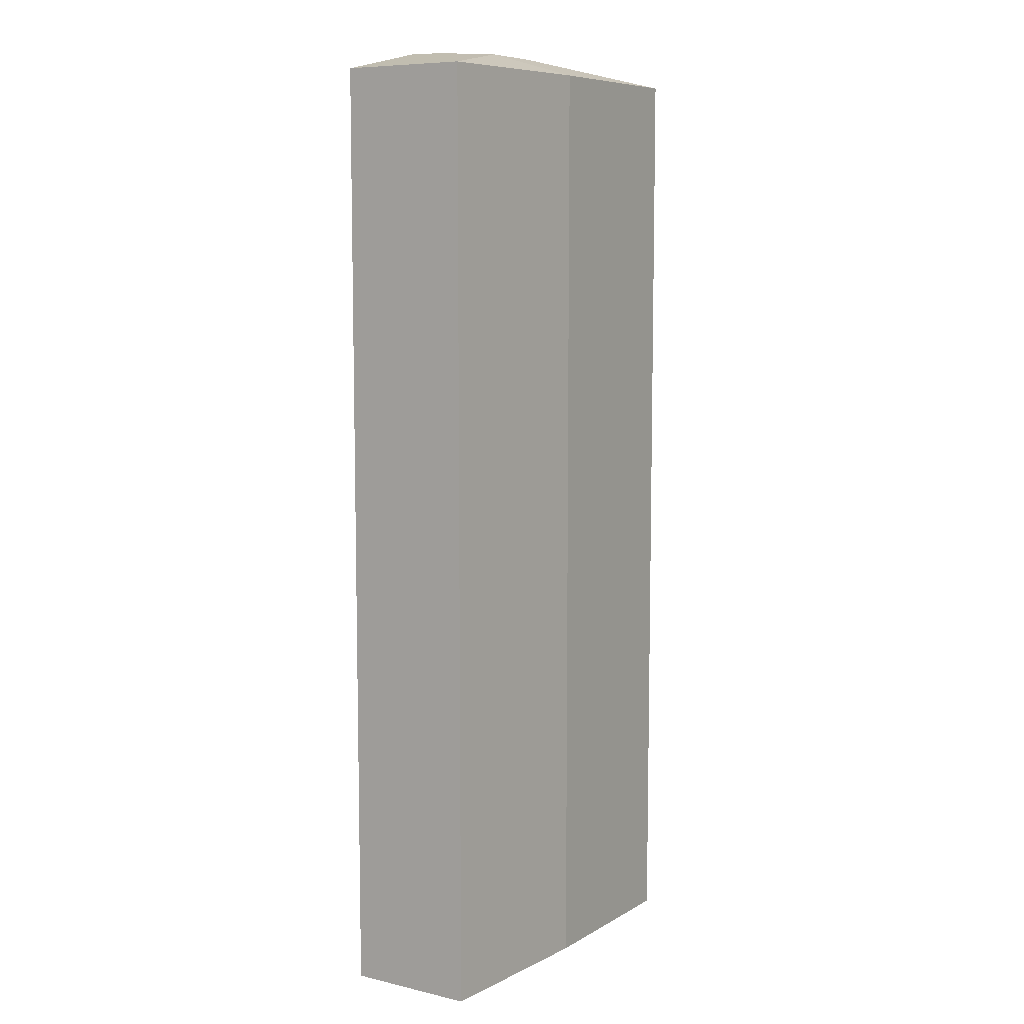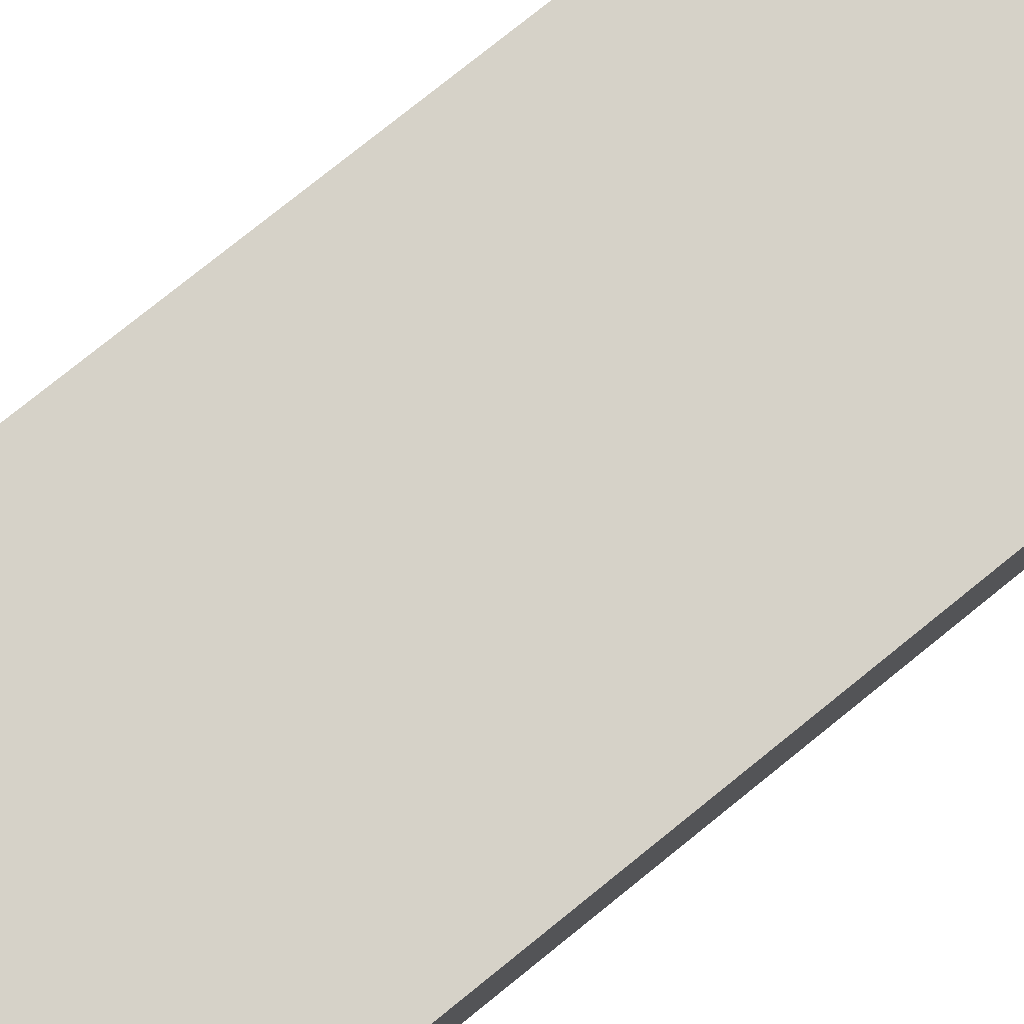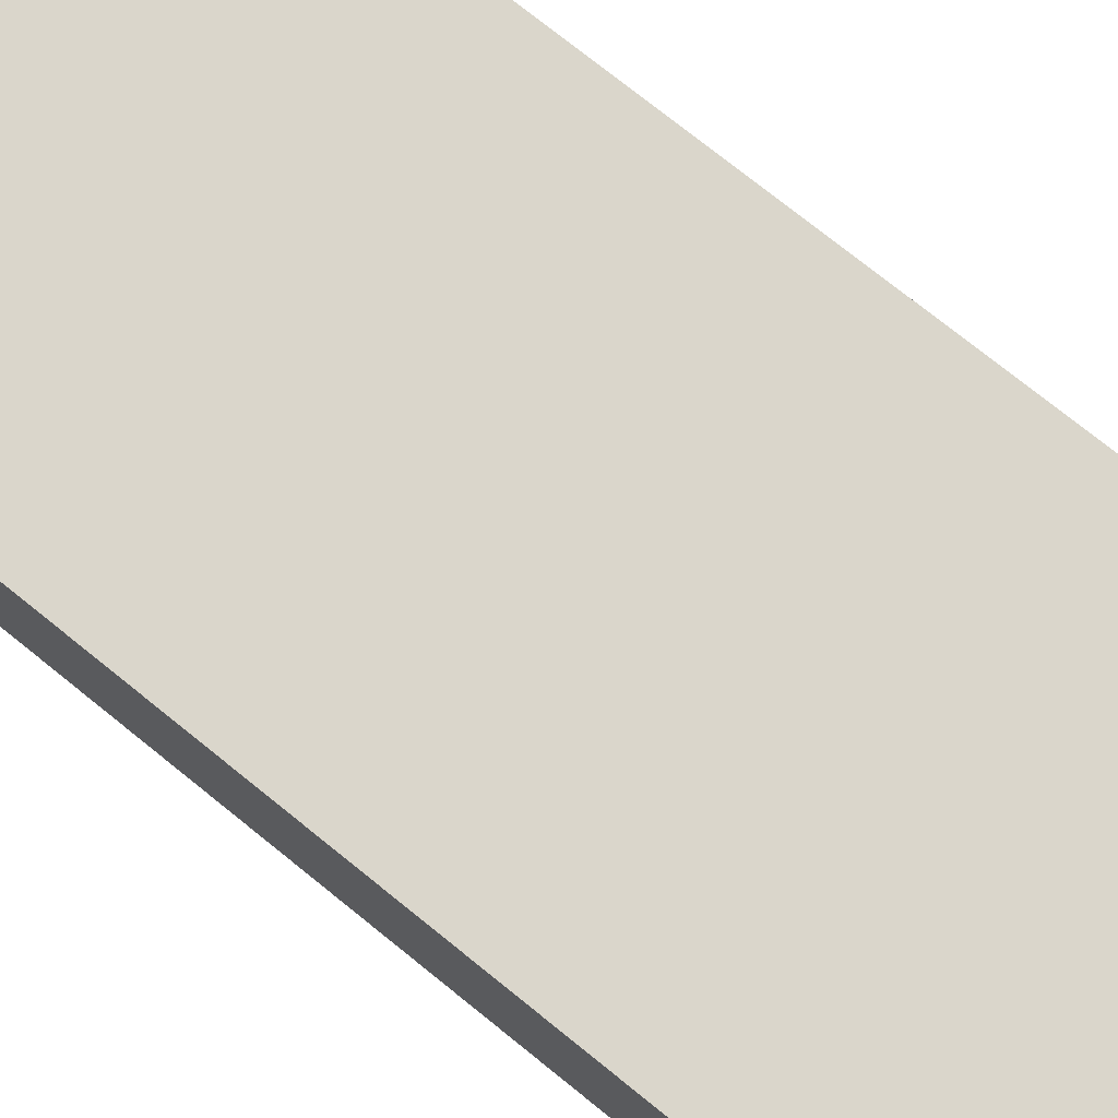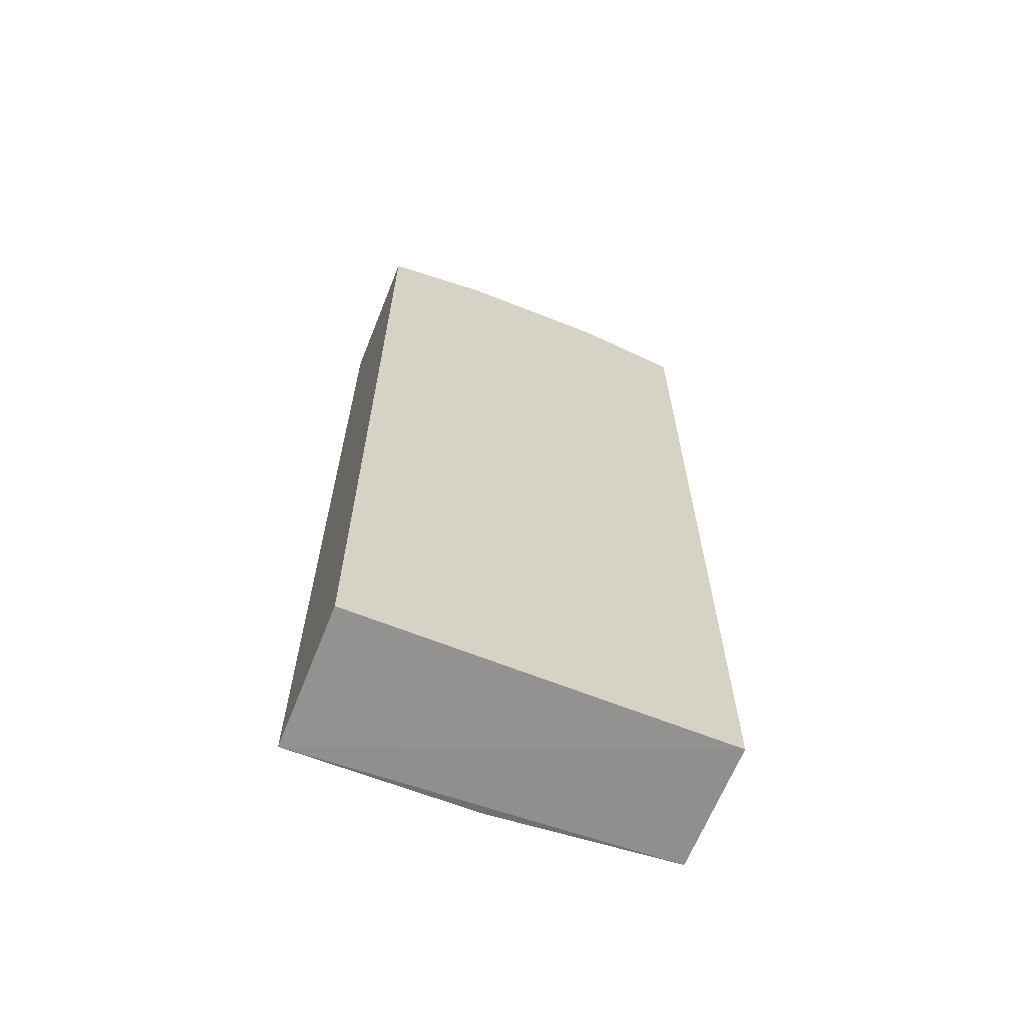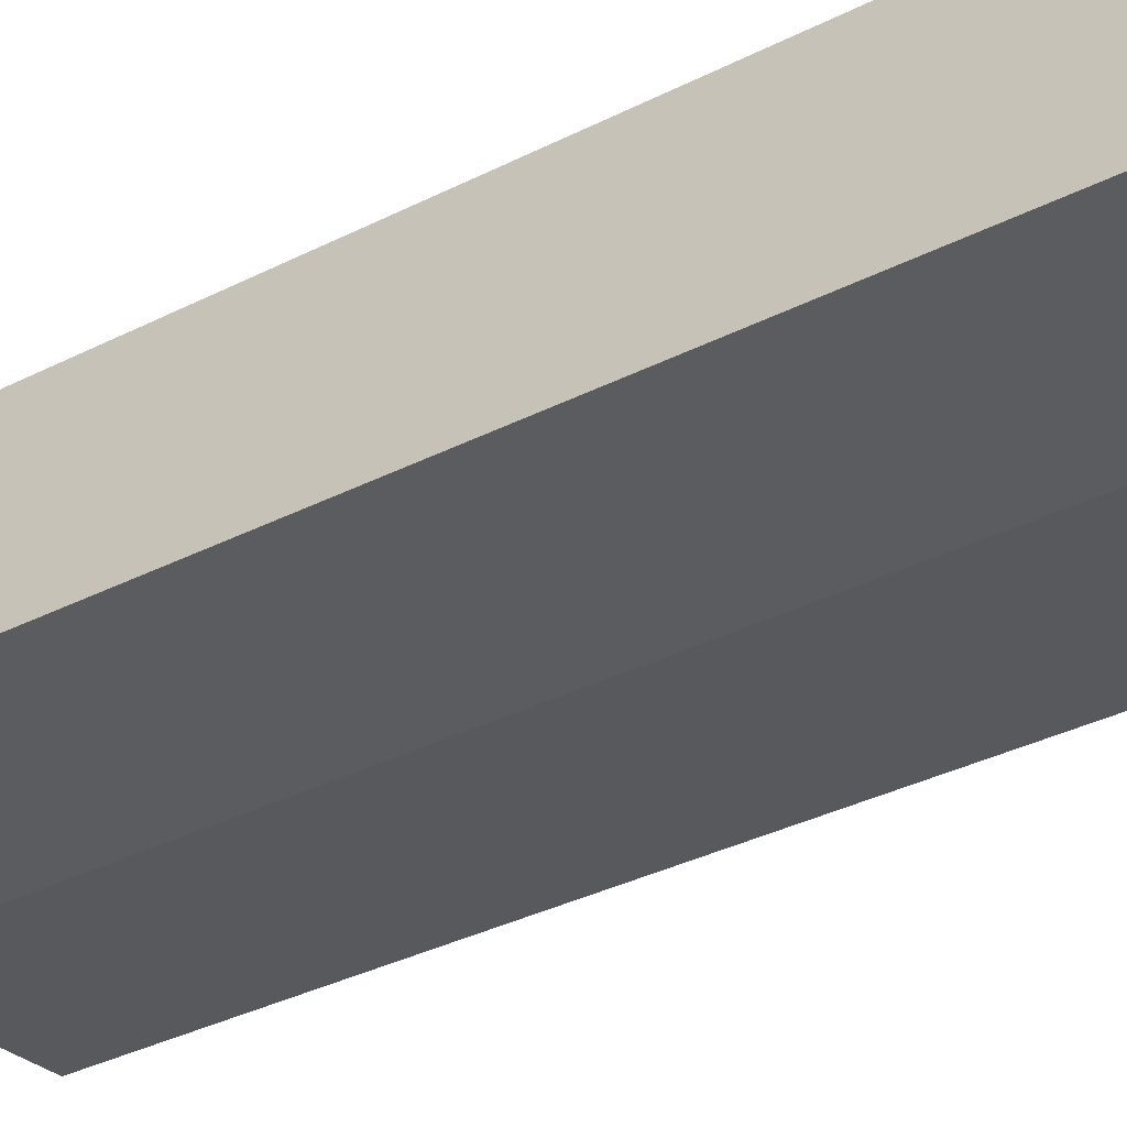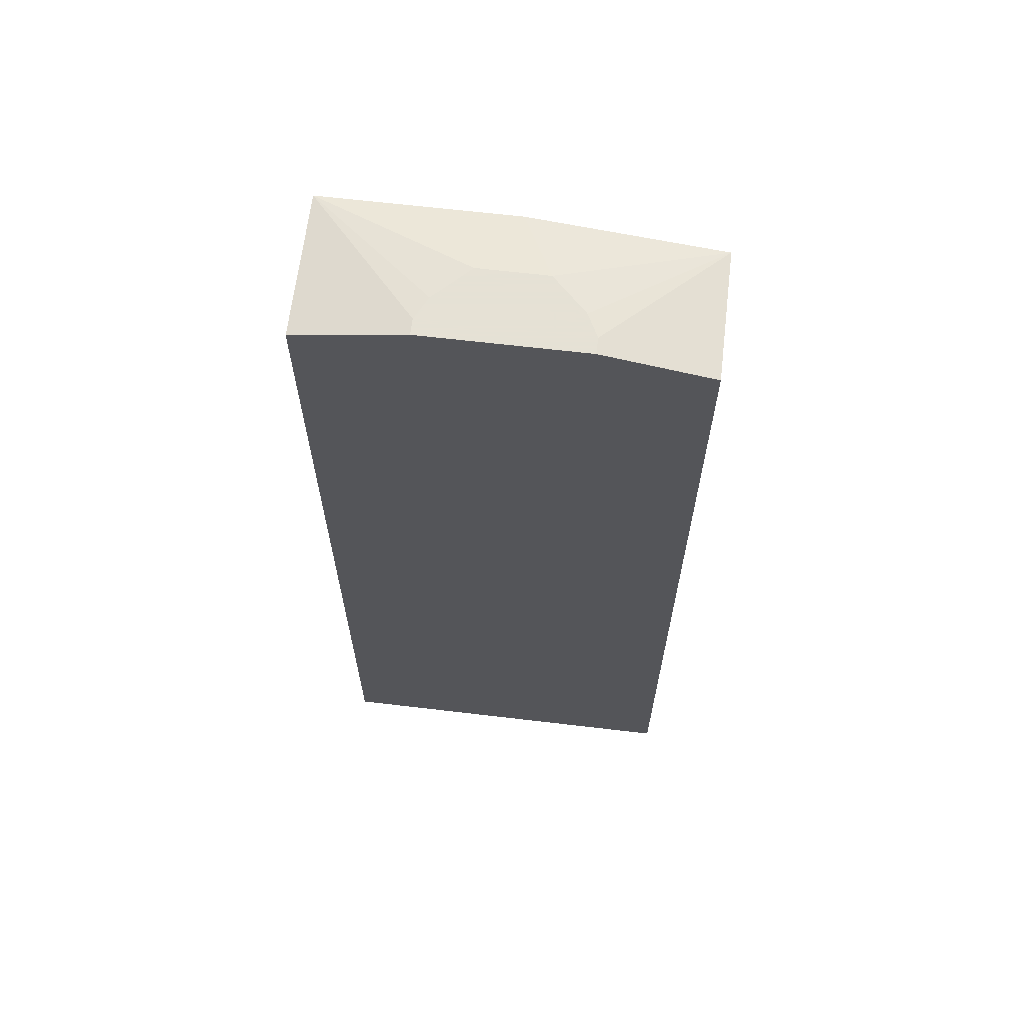
<metadata>
{"format":"obj","ext":"obj","renderer":"f3d","projection":"perspective","resolution":1024,"background":"white","views":[{"elev":8.1,"azim":122.4,"up":"+Y"},{"elev":78.4,"azim":-128.8,"up":"+Z"},{"elev":73.8,"azim":129.0,"up":"+Z"},{"elev":-65.3,"azim":-21.8,"up":"+Y"},{"elev":-34.3,"azim":-55.4,"up":"+Z"},{"elev":64.9,"azim":6.8,"up":"+Y"}]}
</metadata>
<code>
v 0.002331 -0.7551 -0.01095
v 0.1289 0.8288 -0.01095
v -0.3069 0.792 -0.01097
v -0.1289 0.8288 -0.01097
v -0.1289 0.8288 -0.03684
v 0.1289 0.8288 -0.03684
v -0.05528 0.8288 -0.129
v -0.1105 0.8288 -0.07368
v -0.3069 0.792 -0.2475
v 0.002331 0.792 -0.2475
v 0.05526 0.8288 -0.1289
v 0.3037 0.7919 -0.2215
v 0.1105 0.8288 -0.07368
v 0.3037 0.7919 -0.01095
v 0.3037 -0.7551 -0.01095
v 0.3037 -0.7553 -0.2215
v -0.3069 -0.7597 -0.2475
v -0.3069 -0.755 -0.01097
v 0.002331 -0.755 -0.2475
f 15 14 1
f 18 3 17
f 15 16 14
f 15 17 16
f 15 1 17
f 18 17 1
f 18 1 3
f 16 12 14
f 5 9 3
f 10 17 9
f 19 17 10
f 19 16 17
f 19 10 16
f 16 10 12
f 2 1 14
f 3 9 17
f 2 14 6
f 13 6 12
f 11 7 6
f 6 14 12
f 2 3 1
f 4 5 3
f 4 2 5
f 5 2 6
f 7 5 6
f 8 5 7
f 4 3 2
f 8 7 9
f 7 10 9
f 11 10 7
f 11 12 10
f 13 12 11
f 8 9 5
f 13 11 6

</code>
